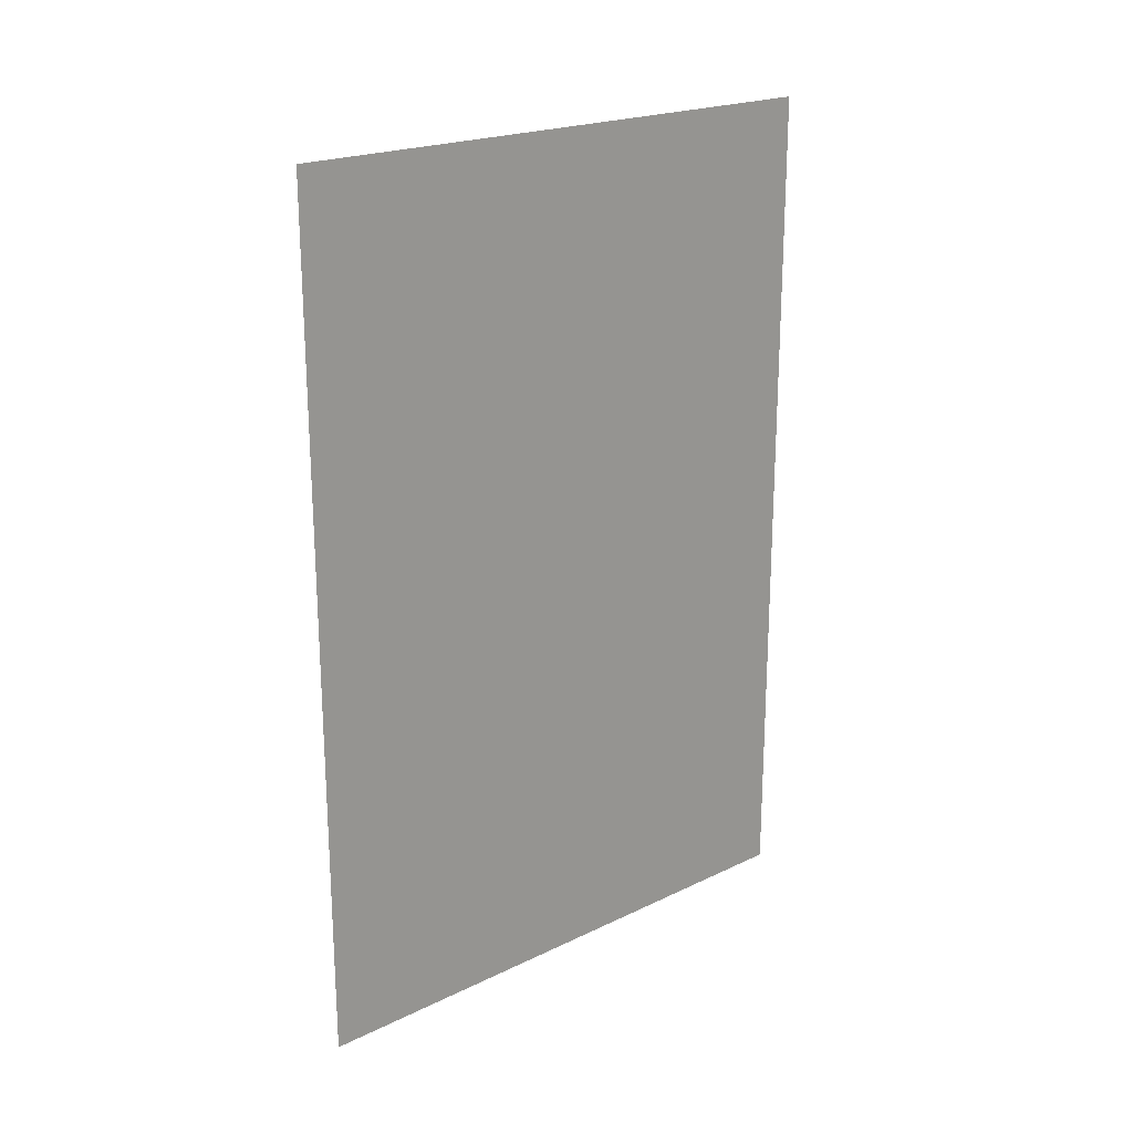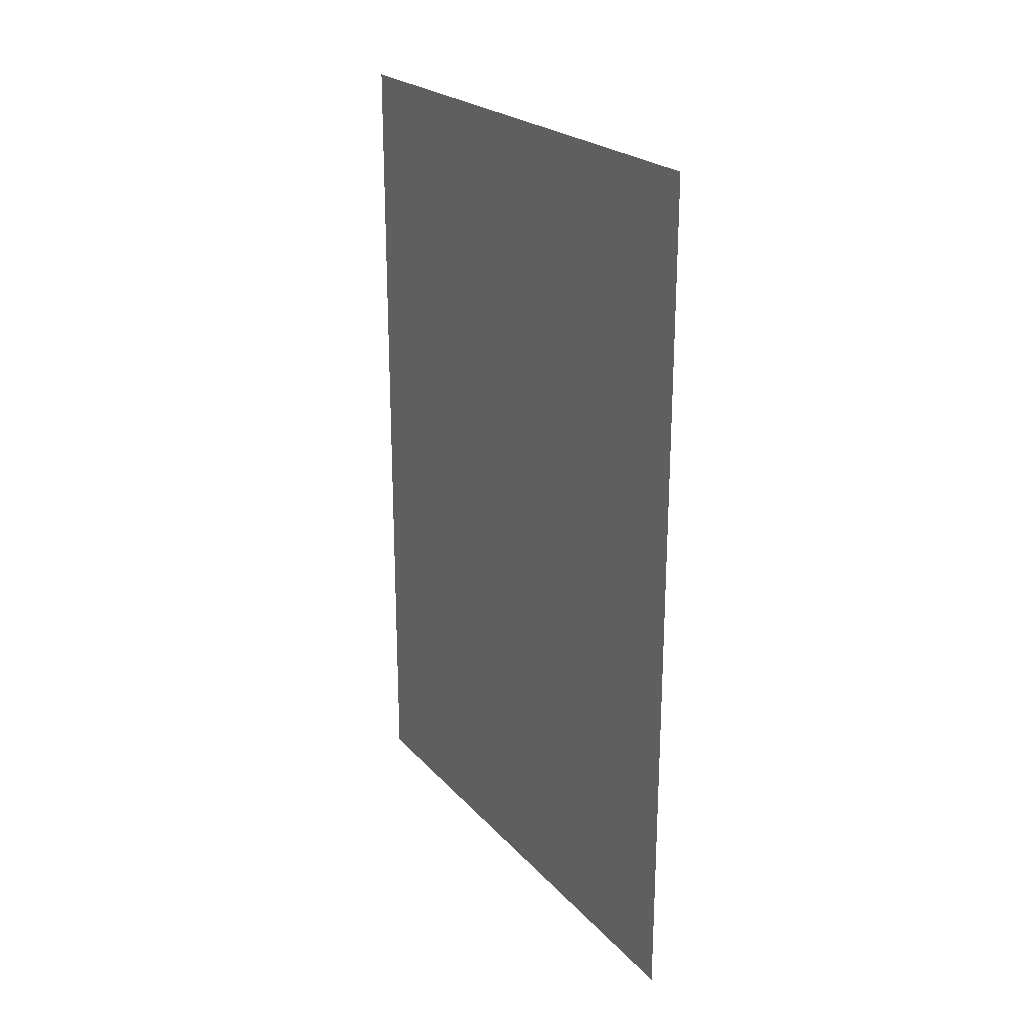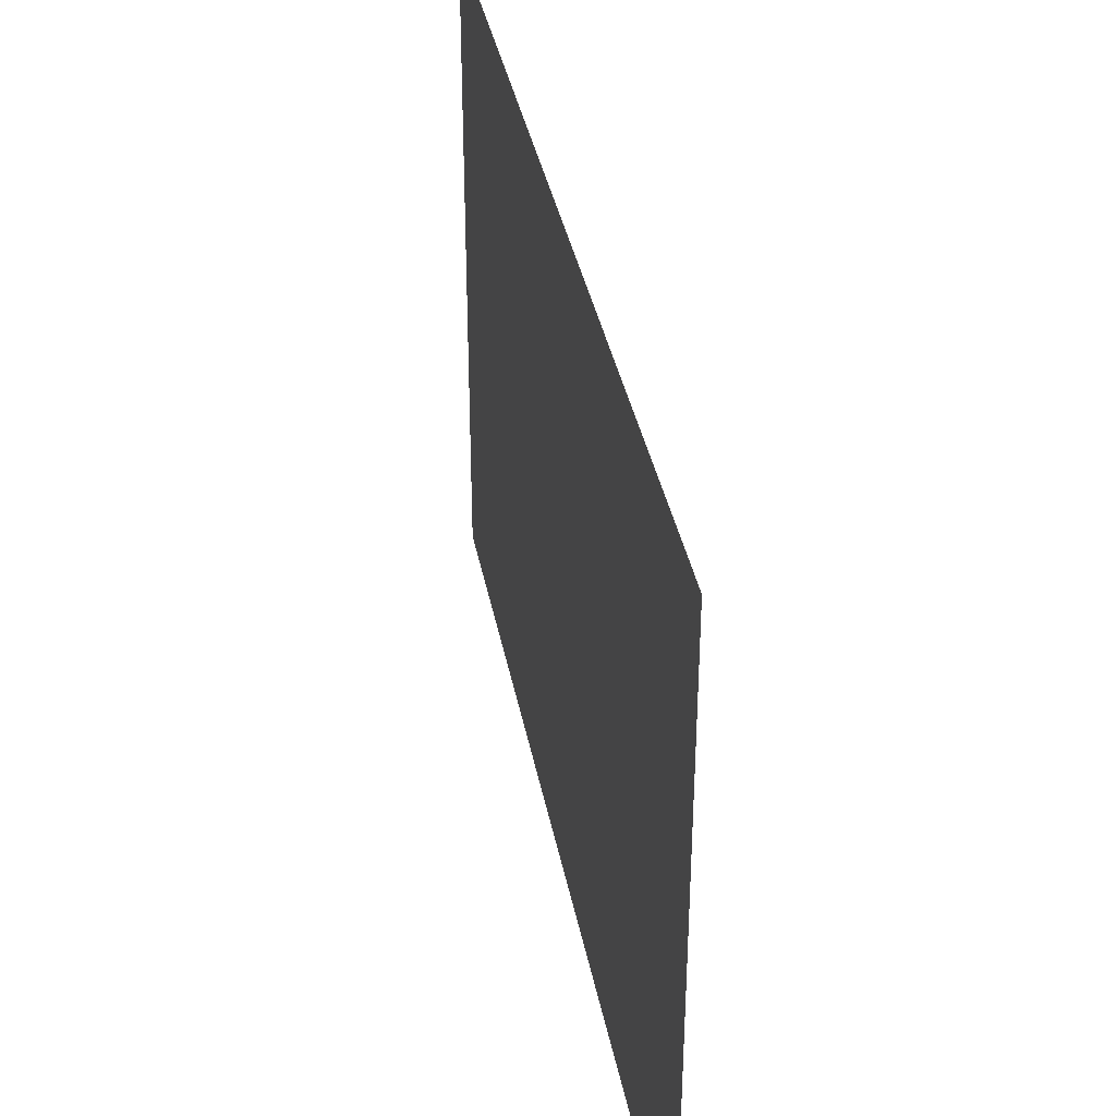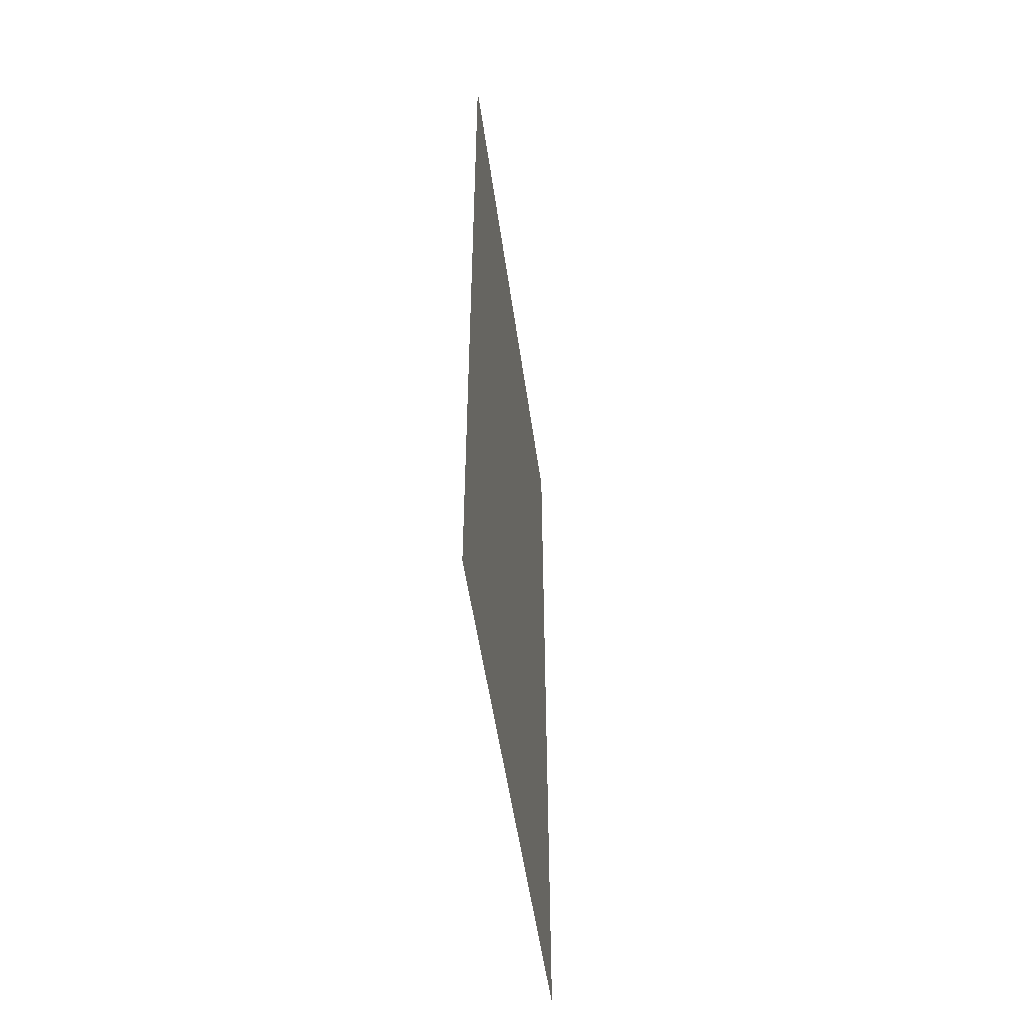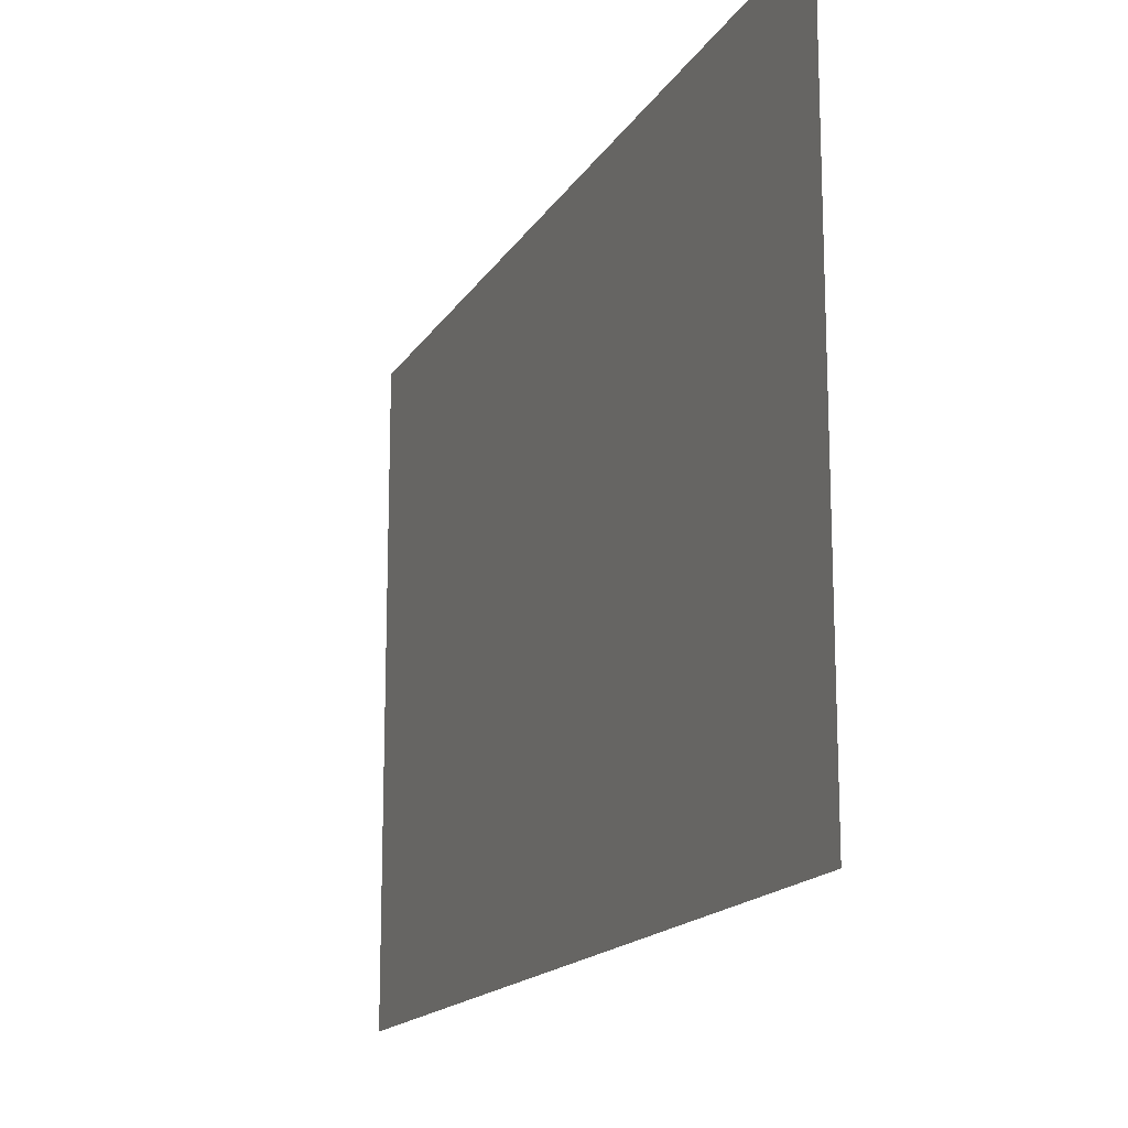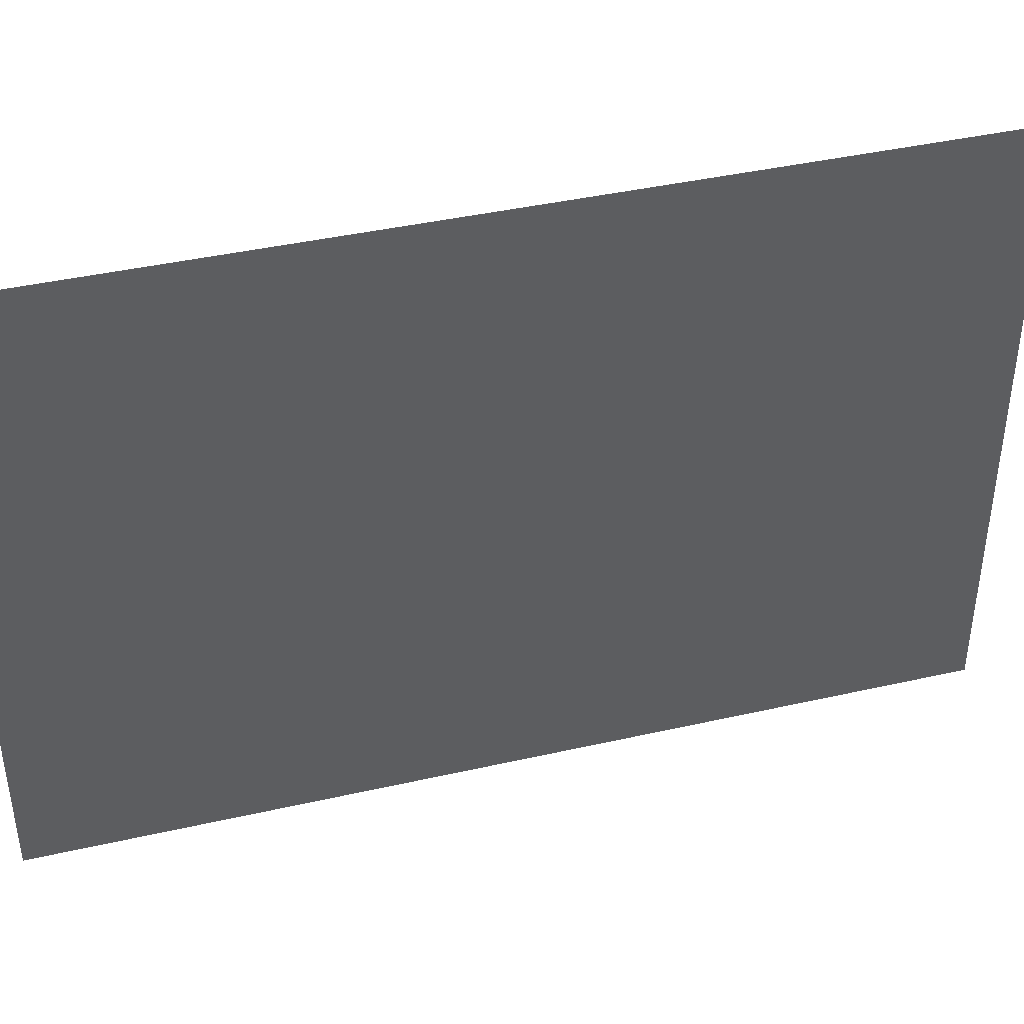
<metadata>
{"format":"obj","ext":"obj","renderer":"f3d","projection":"perspective","resolution":1024,"background":"white","views":[{"elev":21.2,"azim":-130.6,"up":"+Y"},{"elev":22.8,"azim":149.8,"up":"+Y"},{"elev":37.0,"azim":-10.6,"up":"+Z"},{"elev":-51.6,"azim":-172.1,"up":"+Y"},{"elev":-16.1,"azim":-21.2,"up":"+Z"},{"elev":41.4,"azim":74.6,"up":"+Z"}]}
</metadata>
<code>
g TV_Screen.001
v 0.00245 0.003982 0.007105
v 0.00245 0.003982 0.001671
v 0.00245 -0.003982 0.001671
v 0.00245 -0.003982 0.007105
g TV_Screen.001_0
f 3 2 1
f 4 3 1

</code>
